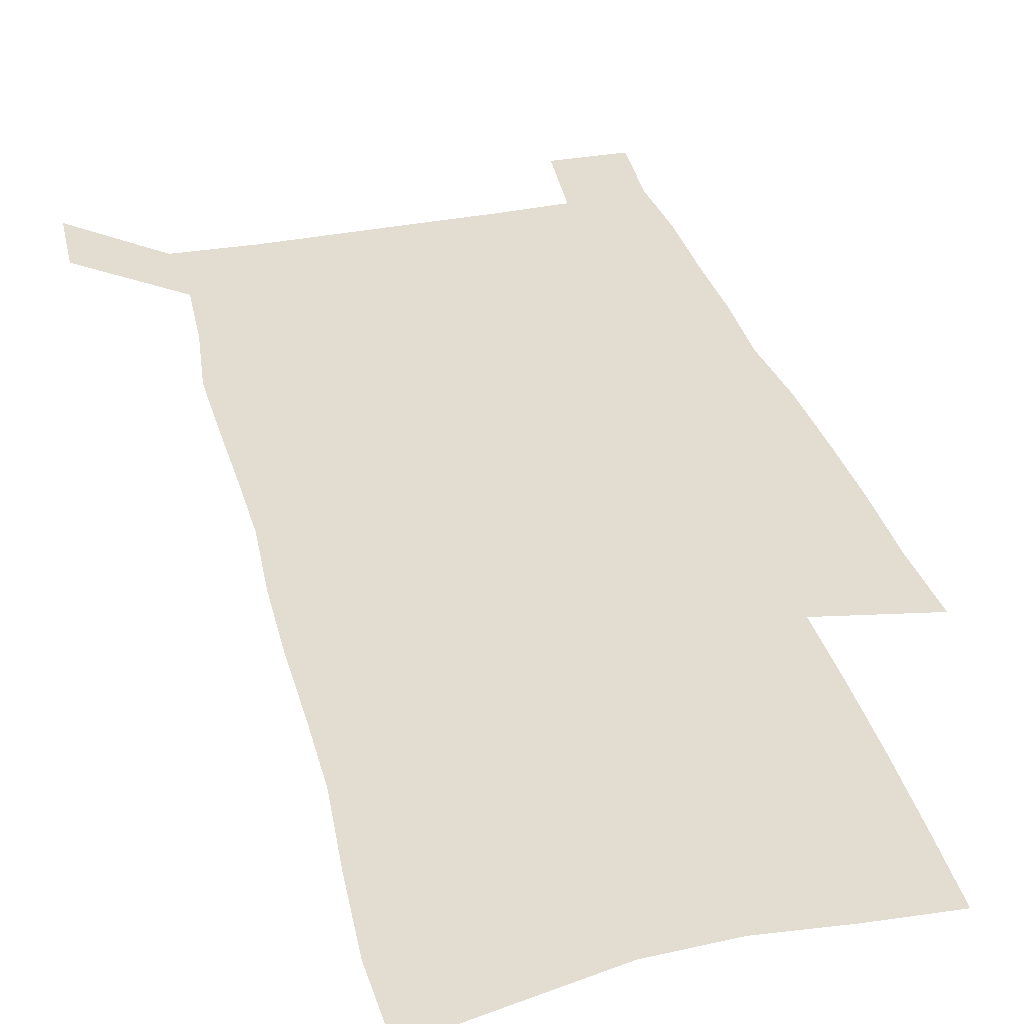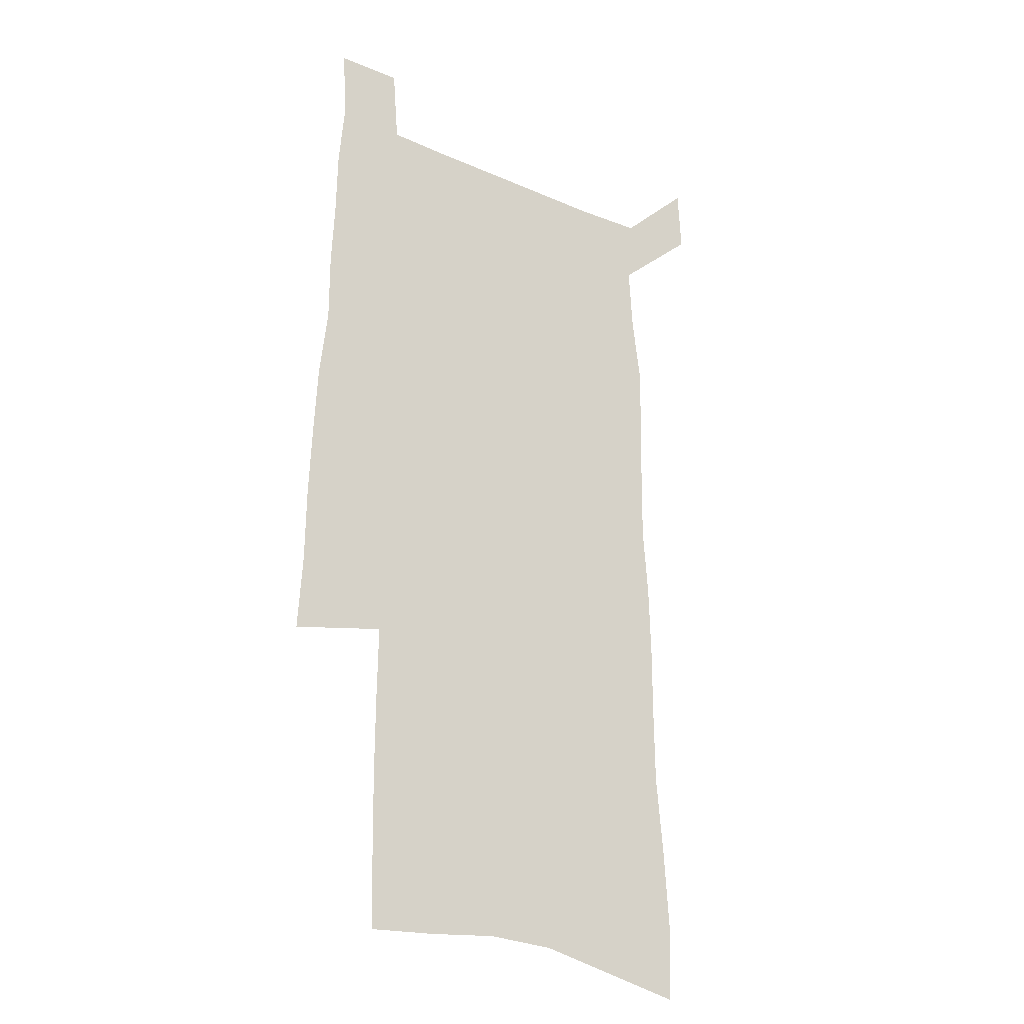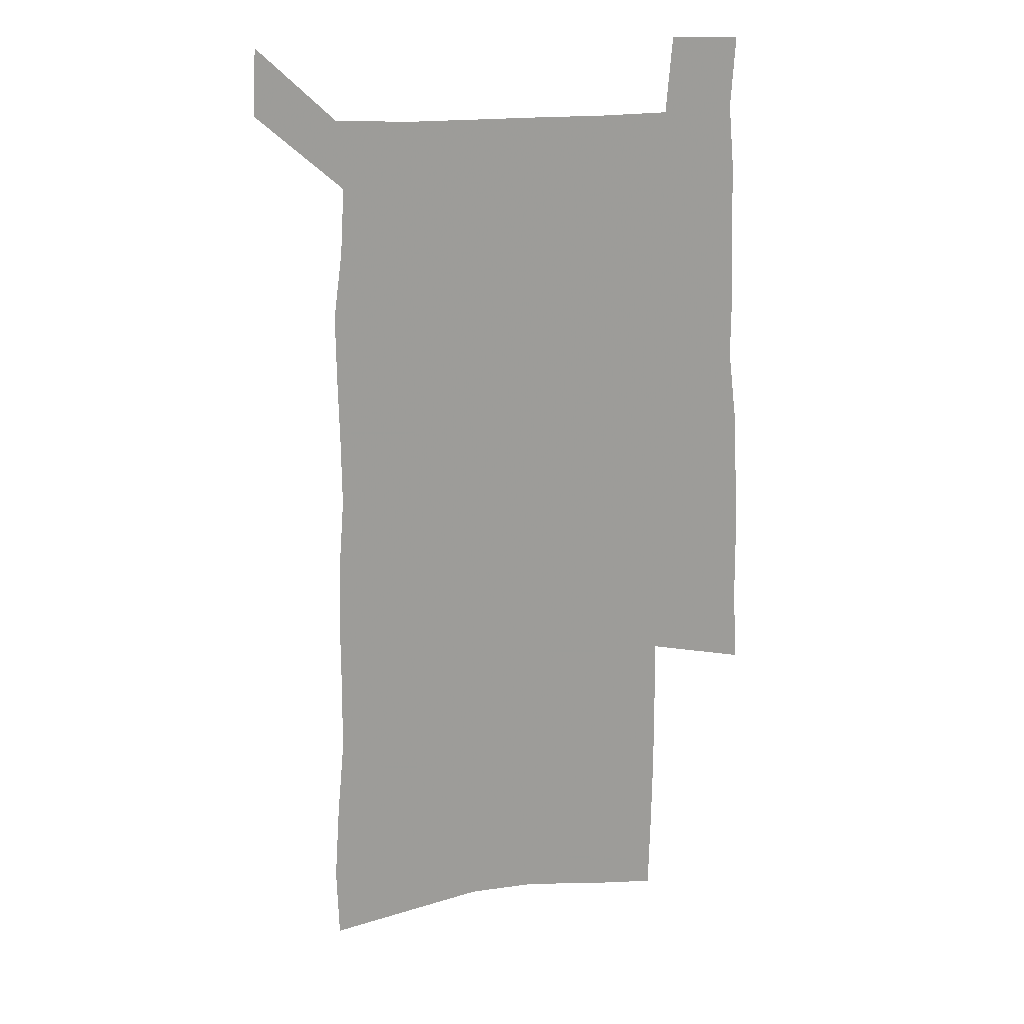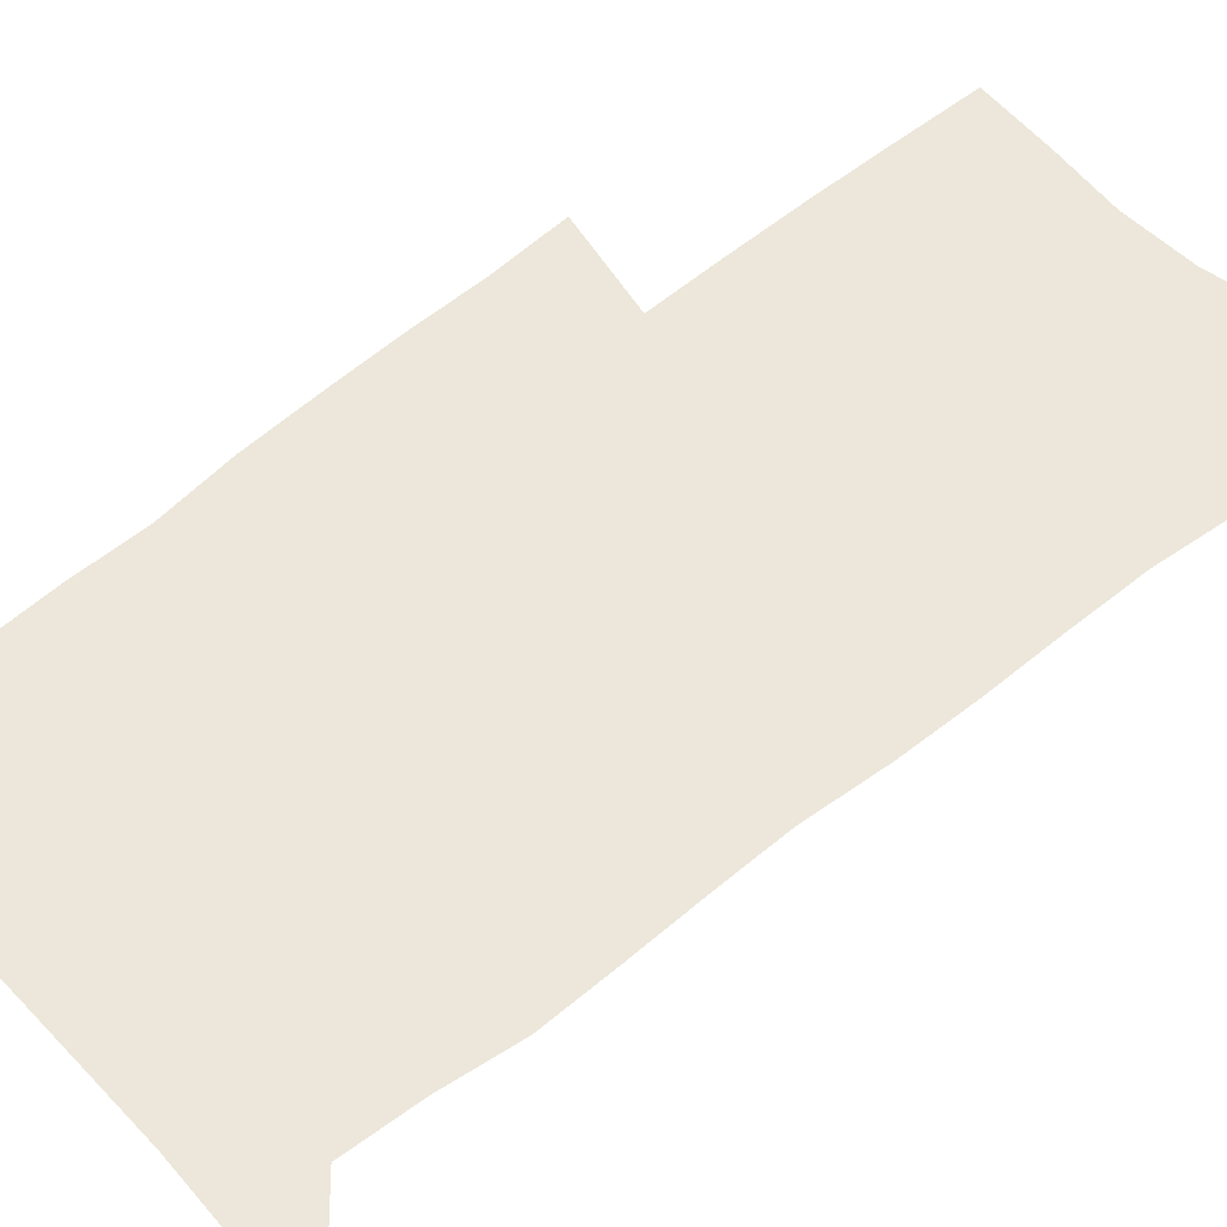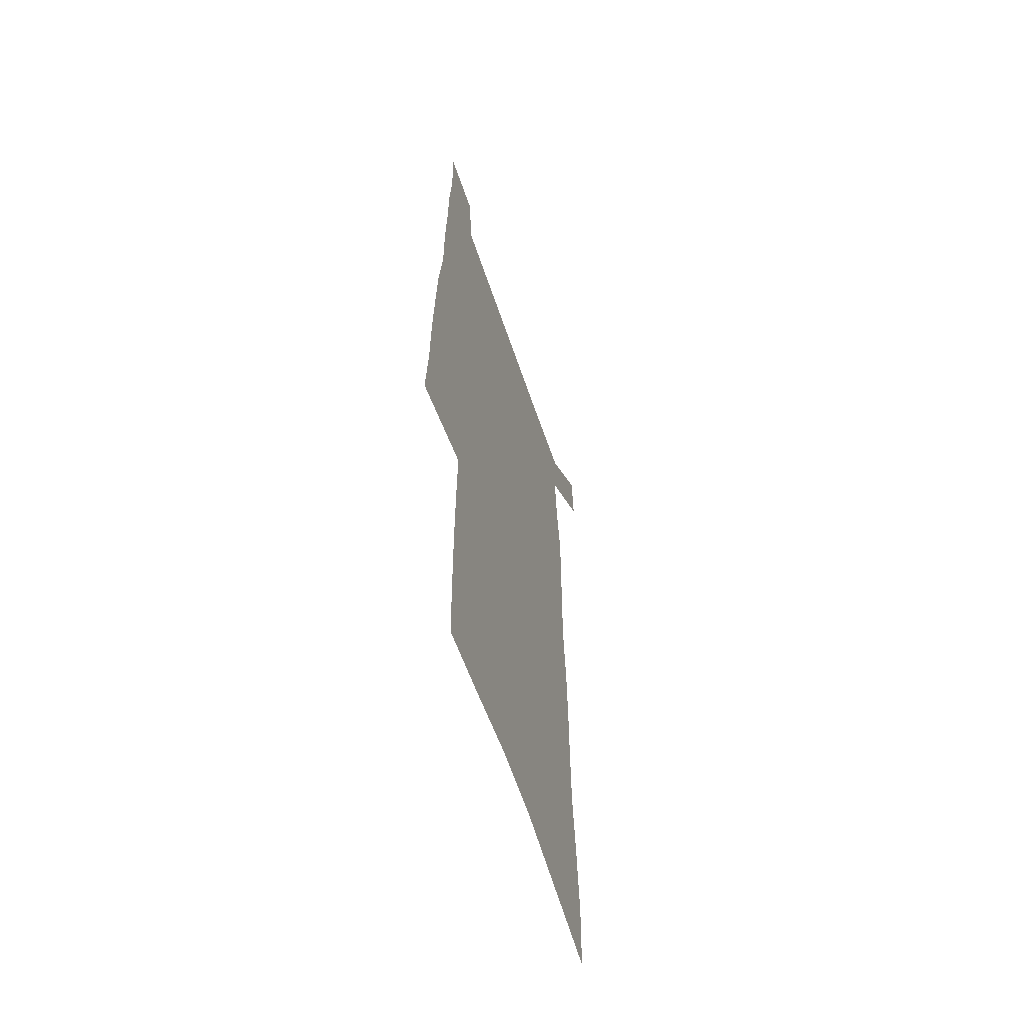
<metadata>
{"format":"obj","ext":"obj","renderer":"f3d","projection":"perspective","resolution":1024,"background":"white","views":[{"elev":35.1,"azim":-14.7,"up":"+Z"},{"elev":-24.4,"azim":144.3,"up":"+Y"},{"elev":20.3,"azim":-10.7,"up":"+Y"},{"elev":53.9,"azim":-131.7,"up":"+Z"},{"elev":-60.4,"azim":108.5,"up":"+Y"}]}
</metadata>
<code>
v 446.9 568.2 0
v 448.5 596.8 0
v 471.7 164.6 0
v 470.7 197.1 0
v 473.1 231.8 0
v 476.2 266 0
v 476.6 297.5 0
v 476.5 328.5 0
v 477.4 359.4 0
v 479.8 390.5 0
v 479.5 420 0
v 478.9 449.2 0
v 478.7 478.3 0
v 482.4 507.3 0
v 484.2 535.7 0
v 481.8 565.3 0
v 505.5 171.9 0
v 511.5 211.2 0
v 511.9 242.5 0
v 512.3 273.5 0
v 512.2 304 0
v 512.9 334.5 0
v 512.6 364.1 0
v 514.7 394.3 0
v 513.6 422.6 0
v 514.8 451.4 0
v 515.3 479.4 0
v 514.8 507.4 0
v 514.8 535.3 0
v 513.6 563.9 0
v 539.2 179.3 0
v 541 213.7 0
v 542.9 247.3 0
v 542.7 276.8 0
v 543.1 307.4 0
v 543.2 337.3 0
v 543.7 367.1 0
v 543.5 395.8 0
v 544.4 424.6 0
v 544.2 452.3 0
v 543.3 480 0
v 544.3 507.7 0
v 543.8 535.3 0
v 542.6 564 0
v 569.2 180.5 0
v 570.4 217.2 0
v 570.9 248.7 0
v 571.2 276.6 0
v 572 309.1 0
v 572.1 338.8 0
v 572.1 368.2 0
v 572.2 397.1 0
v 572.1 425.1 0
v 572 453 0
v 572.4 480.8 0
v 572.3 507.9 0
v 572.1 535 0
v 571.2 564.1 0
v 599.1 177.6 0
v 599 215.2 0
v 599.9 246.1 0
v 599.9 278.7 0
v 600.5 308.3 0
v 600.8 337.7 0
v 599.9 368.9 0
v 600 397.1 0
v 599.9 425.4 0
v 600 453.2 0
v 599.6 481.1 0
v 599.6 508.2 0
v 599.7 535.7 0
v 599.6 564.1 0
v 629.2 175.7 0
v 629.9 209 0
v 630.4 241.4 0
v 630.3 274.1 0
v 629.7 306.3 0
v 630.4 336.3 0
v 629.7 366.6 0
v 629.1 395.8 0
v 629.8 424.4 0
v 628.8 453.1 0
v 628.8 481.1 0
v 629.3 509.1 0
v 627.9 536.9 0
v 627.9 564.7 0
v 630.5 597.2 0
v 670.8 298.1 0
v 668.8 330 0
v 668.4 360.9 0
v 667.1 391.5 0
v 665.4 421.7 0
v 661.9 452.1 0
v 661.9 481.1 0
v 660.5 509.8 0
v 660 538.3 0
v 657.5 566.4 0
v 659.3 596.5 0
f 15 16 1
f 1 16 2
f 3 17 4
f 17 18 4
f 4 18 5
f 18 19 5
f 5 19 6
f 19 20 6
f 6 20 7
f 20 21 7
f 7 21 8
f 21 22 8
f 8 22 9
f 22 23 9
f 9 23 10
f 23 24 10
f 10 24 11
f 24 25 11
f 11 25 12
f 25 26 12
f 12 26 13
f 26 27 13
f 13 27 14
f 27 28 14
f 14 28 15
f 28 29 15
f 15 29 16
f 29 30 16
f 17 31 18
f 31 32 18
f 18 32 19
f 32 33 19
f 19 33 20
f 33 34 20
f 20 34 21
f 34 35 21
f 21 35 22
f 35 36 22
f 22 36 23
f 36 37 23
f 23 37 24
f 37 38 24
f 24 38 25
f 38 39 25
f 25 39 26
f 39 40 26
f 26 40 27
f 40 41 27
f 27 41 28
f 41 42 28
f 28 42 29
f 42 43 29
f 29 43 30
f 43 44 30
f 31 45 32
f 45 46 32
f 32 46 33
f 46 47 33
f 33 47 34
f 47 48 34
f 34 48 35
f 48 49 35
f 35 49 36
f 49 50 36
f 36 50 37
f 50 51 37
f 37 51 38
f 51 52 38
f 38 52 39
f 52 53 39
f 39 53 40
f 53 54 40
f 40 54 41
f 54 55 41
f 41 55 42
f 55 56 42
f 42 56 43
f 56 57 43
f 43 57 44
f 57 58 44
f 45 59 46
f 59 60 46
f 46 60 47
f 60 61 47
f 47 61 48
f 61 62 48
f 48 62 49
f 62 63 49
f 49 63 50
f 63 64 50
f 50 64 51
f 64 65 51
f 51 65 52
f 65 66 52
f 52 66 53
f 66 67 53
f 53 67 54
f 67 68 54
f 54 68 55
f 68 69 55
f 55 69 56
f 69 70 56
f 56 70 57
f 70 71 57
f 57 71 58
f 71 72 58
f 59 73 60
f 73 74 60
f 60 74 61
f 74 75 61
f 61 75 62
f 75 76 62
f 62 76 63
f 76 77 63
f 63 77 64
f 77 78 64
f 64 78 65
f 78 79 65
f 65 79 66
f 79 80 66
f 66 80 67
f 80 81 67
f 67 81 68
f 81 82 68
f 68 82 69
f 82 83 69
f 69 83 70
f 83 84 70
f 70 84 71
f 84 85 71
f 71 85 72
f 85 86 72
f 77 88 78
f 88 89 78
f 78 89 79
f 89 90 79
f 79 90 80
f 90 91 80
f 80 91 81
f 91 92 81
f 81 92 82
f 92 93 82
f 82 93 83
f 93 94 83
f 83 94 84
f 94 95 84
f 84 95 85
f 95 96 85
f 85 96 86
f 96 97 86
f 86 97 87
f 97 98 87

</code>
